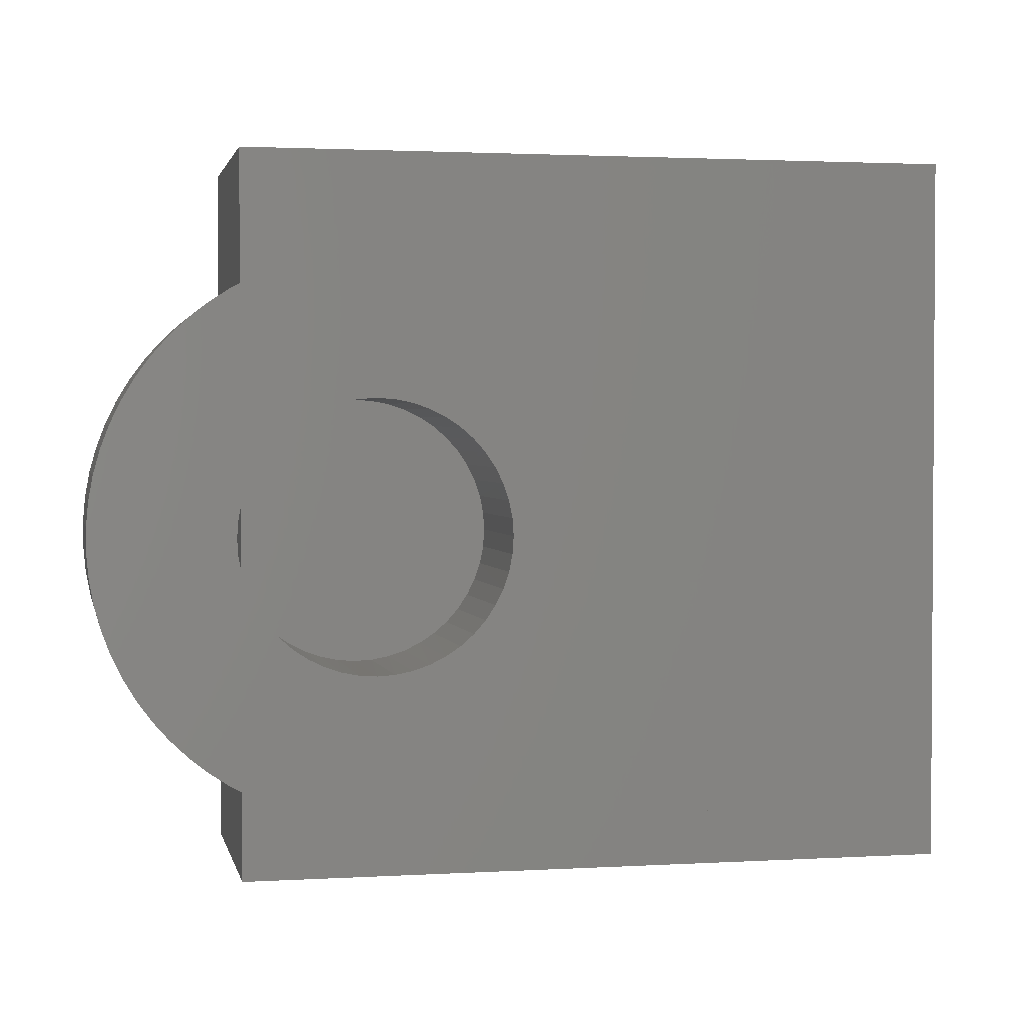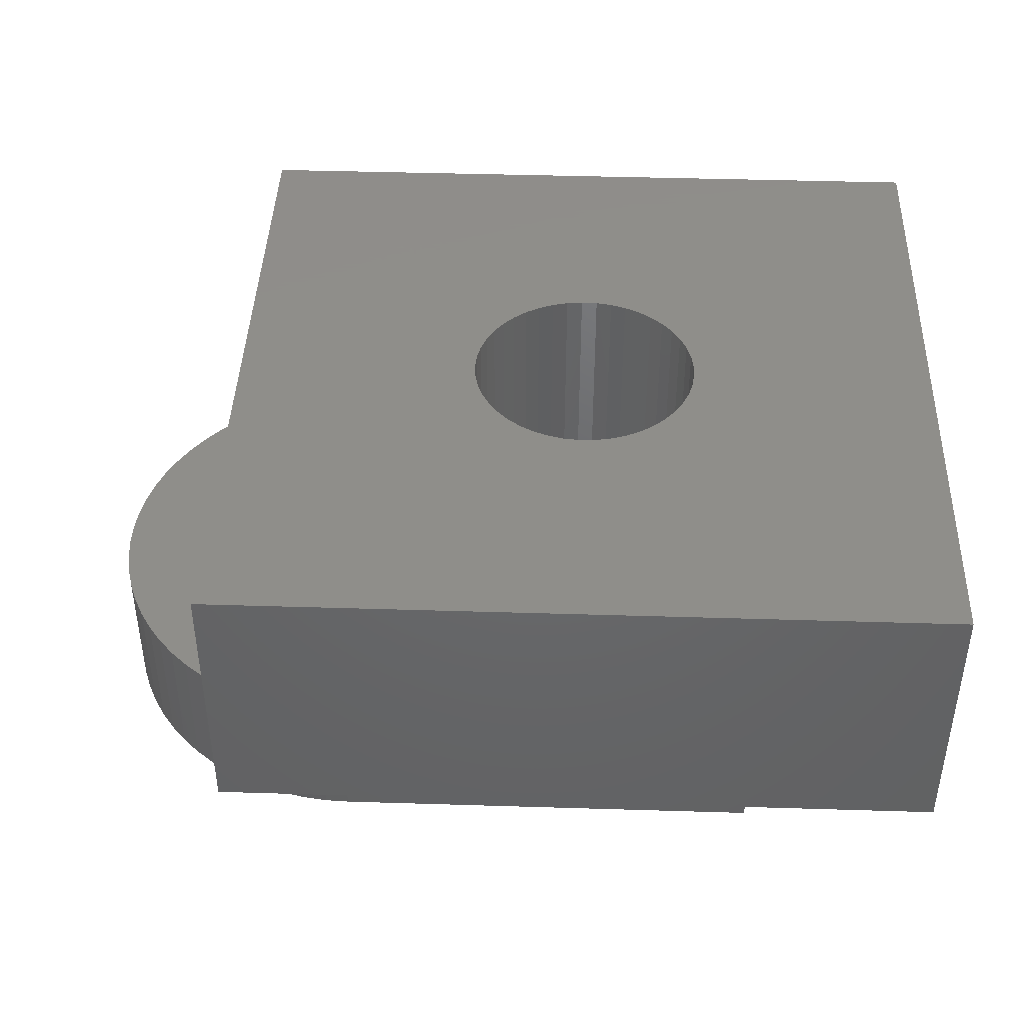
<metadata>
{"format":"stl","ext":"stl","renderer":"f3d","projection":"perspective","resolution":1024,"background":"white","views":[{"elev":2.1,"azim":168.2,"up":"+Y"},{"elev":42.7,"azim":-177.9,"up":"+Z"}]}
</metadata>
<code>
# stl→obj: 319 verts, 638 faces
v 0.6203 -0.7095 -0.01587
v -0.6524 -0.7095 0.4444
v -0.6524 -0.7095 -0.01587
v 0.6203 -0.7095 0.4444
v -0.6524 0.5631 0.4444
v -0.6524 0.5631 -0.01587
v 0.6203 0.5631 -0.01587
v 0.6203 0.5631 0.4444
v -0.6524 -0.7095 -0.03175
v 0.6203 -0.7095 -0.03175
v -0.1407 -0.2327 0.4444
v -0.1617 -0.2138 0.4444
v -0.1799 -0.1922 0.4444
v -0.1173 -0.2485 0.4444
v -0.1948 -0.1682 0.4444
v -0.0919 -0.2609 0.4444
v -0.2063 -0.1424 0.4444
v -0.06503 -0.2696 0.4444
v -0.2141 -0.1153 0.4444
v -0.03721 -0.2746 0.4444
v -0.218 -0.08732 0.4444
v -0.008983 -0.2755 0.4444
v -0.1799 0.04582 0.4444
v -0.1617 0.06745 0.4444
v -0.1948 0.02186 0.4444
v -0.2063 -0.003944 0.4444
v -0.2141 -0.0311 0.4444
v -0.218 -0.05907 0.4444
v 0.01911 -0.2726 0.4444
v 0.04652 -0.2658 0.4444
v 0.07271 -0.2552 0.4444
v 0.09717 -0.241 0.4444
v 0.1194 -0.2237 0.4444
v 0.1391 -0.2033 0.4444
v -0.1407 0.08636 0.4444
v 0.1557 -0.1805 0.4444
v -0.1173 0.1022 0.4444
v 0.1689 -0.1555 0.4444
v -0.0919 0.1145 0.4444
v 0.1786 -0.129 0.4444
v -0.06503 0.1233 0.4444
v 0.1844 -0.1014 0.4444
v -0.03721 0.1282 0.4444
v 0.1864 -0.07319 0.4444
v -0.008983 0.1292 0.4444
v 0.1844 -0.04501 0.4444
v 0.1786 -0.01738 0.4444
v 0.1689 0.009159 0.4444
v 0.1557 0.0341 0.4444
v 0.1391 0.05695 0.4444
v 0.1194 0.07727 0.4444
v 0.09717 0.09466 0.4444
v 0.07271 0.1088 0.4444
v 0.04652 0.1194 0.4444
v 0.01911 0.1262 0.4444
v -0.6524 0.5631 -0.03175
v 0.6203 -0.5238 -0.03175
v 0.6203 0.3246 -0.03175
v 0.6203 0.5631 -0.03175
v 0.6203 -0.2093 -0.03175
v 0.6203 0.01 -0.03175
v 0.4199 -0.5688 -0.03175
v 0.4613 -0.567 -0.03175
v -0.3455 -0.5688 -0.03175
v 0.5023 -0.5615 -0.03175
v 0.5427 -0.5524 -0.03175
v -0.3455 0.3695 -0.03175
v 0.5821 -0.5399 -0.03175
v 0.4199 0.3695 -0.03175
v 0.5821 0.3406 -0.03175
v 0.5427 0.3531 -0.03175
v 0.5023 0.3622 -0.03175
v 0.4613 0.3677 -0.03175
v 0.1844 -0.04501 -0.01587
v 0.1864 -0.07319 -0.01587
v 0.1786 -0.01738 -0.01587
v 0.1689 0.009159 -0.01587
v 0.1557 0.0341 -0.01587
v 0.1391 0.05695 -0.01587
v 0.1194 0.07727 -0.01587
v 0.09717 0.09466 -0.01587
v 0.07271 0.1088 -0.01587
v 0.04652 0.1194 -0.01587
v 0.01911 0.1262 -0.01587
v -0.008983 0.1292 -0.01587
v -0.03721 0.1282 -0.01587
v -0.06503 0.1233 -0.01587
v -0.0919 0.1145 -0.01587
v -0.1173 0.1022 -0.01587
v -0.1407 0.08636 -0.01587
v -0.1617 0.06745 -0.01587
v -0.1799 0.04582 -0.01587
v -0.1948 0.02186 -0.01587
v -0.2063 -0.003944 -0.01587
v -0.2141 -0.0311 -0.01587
v -0.218 -0.05907 -0.01587
v -0.218 -0.08732 -0.01587
v -0.2141 -0.1153 -0.01587
v -0.2063 -0.1424 -0.01587
v -0.1948 -0.1682 -0.01587
v -0.1799 -0.1922 -0.01587
v -0.1617 -0.2138 -0.01587
v -0.1407 -0.2327 -0.01587
v -0.1173 -0.2485 -0.01587
v -0.0919 -0.2609 -0.01587
v -0.06503 -0.2696 -0.01587
v -0.03721 -0.2746 -0.01587
v -0.008983 -0.2755 -0.01587
v 0.01911 -0.2726 -0.01587
v 0.04652 -0.2658 -0.01587
v 0.07271 -0.2552 -0.01587
v 0.09717 -0.241 -0.01587
v 0.1194 -0.2237 -0.01587
v 0.1391 -0.2033 -0.01587
v 0.1557 -0.1805 -0.01587
v 0.1689 -0.1555 -0.01587
v 0.1786 -0.129 -0.01587
v 0.1844 -0.1014 -0.01587
v 0.6577 -0.504 -0.03175
v 0.6933 -0.4809 -0.03175
v 0.7266 -0.4547 -0.03175
v 0.7573 -0.4256 -0.03175
v 0.7854 -0.3938 -0.03175
v 0.8104 -0.3596 -0.03175
v 0.8323 -0.3233 -0.03175
v 0.8508 -0.2852 -0.03175
v 0.6324 -0.1834 -0.03175
v 0.8658 -0.2456 -0.03175
v 0.6412 -0.1562 -0.03175
v 0.8771 -0.2047 -0.03175
v 0.6465 -0.1282 -0.03175
v 0.8848 -0.163 -0.03175
v 0.8886 -0.1208 -0.03175
v 0.6483 -0.09965 -0.03175
v 0.8886 -0.07846 -0.03175
v 0.6465 -0.07113 -0.03175
v 0.8848 -0.03625 -0.03175
v 0.8771 0.005436 -0.03175
v 0.6412 -0.04306 -0.03175
v 0.8658 0.04627 -0.03175
v 0.6324 -0.01587 -0.03175
v 0.8508 0.08591 -0.03175
v 0.8323 0.124 -0.03175
v 0.6577 0.3047 -0.03175
v 0.8104 0.1603 -0.03175
v 0.6933 0.2816 -0.03175
v 0.7854 0.1945 -0.03175
v 0.7266 0.2554 -0.03175
v 0.7573 0.2263 -0.03175
v 0.5109 0.1098 -0.03175
v 0.4531 0.1263 -0.03175
v 0.4826 0.12 -0.03175
v 0.4231 0.1287 -0.03175
v 0.5847 0.0585 -0.03175
v 0.6041 0.03543 -0.03175
v 0.5377 0.09603 -0.03175
v 0.5625 0.07882 -0.03175
v 0.393 0.1272 -0.03175
v 0.3633 0.1216 -0.03175
v 0.3347 0.1122 -0.03175
v 0.3075 0.09918 -0.03175
v 0.2823 0.08266 -0.03175
v 0.2595 0.06296 -0.03175
v 0.2395 0.04042 -0.03175
v 0.2227 0.01545 -0.03175
v 0.2092 -0.01152 -0.03175
v 0.1995 -0.04003 -0.03175
v 0.1935 -0.06958 -0.03175
v 0.1915 -0.09965 -0.03175
v 0.1935 -0.1297 -0.03175
v 0.1995 -0.1593 -0.03175
v 0.2092 -0.1878 -0.03175
v 0.2227 -0.2147 -0.03175
v 0.2395 -0.2397 -0.03175
v 0.2595 -0.2622 -0.03175
v 0.2823 -0.282 -0.03175
v 0.3075 -0.2985 -0.03175
v 0.3347 -0.3115 -0.03175
v 0.3633 -0.3209 -0.03175
v 0.393 -0.3264 -0.03175
v 0.4231 -0.328 -0.03175
v 0.4531 -0.3256 -0.03175
v 0.4826 -0.3193 -0.03175
v 0.5109 -0.3091 -0.03175
v 0.5377 -0.2953 -0.03175
v 0.5625 -0.2781 -0.03175
v 0.5847 -0.2578 -0.03175
v 0.6041 -0.2347 -0.03175
v 0.4199 -0.5688 -0.2857
v 0.462 -0.5669 -0.2857
v 0.5037 -0.5612 -0.2857
v 0.5447 -0.5519 -0.2857
v 0.5848 -0.5389 -0.2857
v 0.6235 -0.5223 -0.2857
v 0.6605 -0.5024 -0.2857
v 0.6957 -0.4792 -0.2857
v 0.7286 -0.4529 -0.2857
v 0.759 -0.4238 -0.2857
v 0.7867 -0.3921 -0.2857
v 0.8115 -0.3581 -0.2857
v 0.833 -0.322 -0.2857
v 0.8513 -0.284 -0.2857
v 0.8661 -0.2446 -0.2857
v 0.8773 -0.204 -0.2857
v 0.8848 -0.1626 -0.2857
v 0.8886 -0.1207 -0.2857
v 0.8886 -0.0786 -0.2857
v 0.8848 -0.03667 -0.2857
v 0.8773 0.004745 -0.2857
v 0.8661 0.04532 -0.2857
v 0.8513 0.08473 -0.2857
v 0.833 0.1227 -0.2857
v 0.8115 0.1588 -0.2857
v 0.7867 0.1929 -0.2857
v 0.759 0.2246 -0.2857
v 0.7286 0.2536 -0.2857
v 0.6957 0.2799 -0.2857
v 0.6605 0.3031 -0.2857
v 0.6235 0.323 -0.2857
v 0.5848 0.3396 -0.2857
v 0.5447 0.3526 -0.2857
v 0.5037 0.3619 -0.2857
v 0.462 0.3676 -0.2857
v 0.4199 0.3695 -0.2857
v -0.3455 0.3695 -0.2857
v -0.3455 -0.5688 -0.2857
v 0.1864 -0.07319 -0.03175
v 0.1844 -0.04501 -0.03175
v 0.1786 -0.01738 -0.03175
v 0.1689 0.009159 -0.03175
v 0.1557 0.0341 -0.03175
v 0.1391 0.05695 -0.03175
v 0.1194 0.07727 -0.03175
v 0.09717 0.09466 -0.03175
v 0.07271 0.1088 -0.03175
v 0.04652 0.1194 -0.03175
v 0.01911 0.1262 -0.03175
v -0.008983 0.1292 -0.03175
v -0.03721 0.1282 -0.03175
v -0.06503 0.1233 -0.03175
v -0.0919 0.1145 -0.03175
v -0.1173 0.1022 -0.03175
v -0.1407 0.08636 -0.03175
v -0.1617 0.06745 -0.03175
v -0.1799 0.04582 -0.03175
v -0.1948 0.02186 -0.03175
v -0.2063 -0.003944 -0.03175
v -0.2141 -0.0311 -0.03175
v -0.218 -0.05907 -0.03175
v -0.218 -0.08732 -0.03175
v -0.2141 -0.1153 -0.03175
v -0.2063 -0.1424 -0.03175
v -0.1948 -0.1682 -0.03175
v -0.1799 -0.1922 -0.03175
v -0.1617 -0.2138 -0.03175
v -0.1407 -0.2327 -0.03175
v -0.1173 -0.2485 -0.03175
v -0.0919 -0.2609 -0.03175
v -0.06503 -0.2696 -0.03175
v -0.03721 -0.2746 -0.03175
v -0.008983 -0.2755 -0.03175
v 0.01911 -0.2726 -0.03175
v 0.04652 -0.2658 -0.03175
v 0.07271 -0.2552 -0.03175
v 0.09717 -0.241 -0.03175
v 0.1194 -0.2237 -0.03175
v 0.1391 -0.2033 -0.03175
v 0.1557 -0.1805 -0.03175
v 0.1689 -0.1555 -0.03175
v 0.1786 -0.129 -0.03175
v 0.1844 -0.1014 -0.03175
v 0.6483 -0.09965 -0.2857
v 0.6464 -0.06984 -0.2857
v 0.6405 -0.04053 -0.2857
v 0.6309 -0.01224 -0.2857
v 0.6177 0.01455 -0.2857
v 0.6011 0.03939 -0.2857
v 0.5814 0.06185 -0.2857
v 0.559 0.08155 -0.2857
v 0.5341 0.09815 -0.2857
v 0.5073 0.1114 -0.2857
v 0.479 0.121 -0.2857
v 0.4497 0.1268 -0.2857
v 0.4199 0.1287 -0.2857
v 0.3901 0.1268 -0.2857
v 0.3608 0.121 -0.2857
v 0.3325 0.1114 -0.2857
v 0.3057 0.09815 -0.2857
v 0.2809 0.08155 -0.2857
v 0.2584 0.06185 -0.2857
v 0.2387 0.03939 -0.2857
v 0.2221 0.01455 -0.2857
v 0.2089 -0.01224 -0.2857
v 0.1993 -0.04053 -0.2857
v 0.1935 -0.06984 -0.2857
v 0.1915 -0.09965 -0.2857
v 0.1935 -0.1295 -0.2857
v 0.1993 -0.1588 -0.2857
v 0.2089 -0.1871 -0.2857
v 0.2221 -0.2138 -0.2857
v 0.2387 -0.2387 -0.2857
v 0.2584 -0.2611 -0.2857
v 0.2809 -0.2808 -0.2857
v 0.3057 -0.2974 -0.2857
v 0.3325 -0.3107 -0.2857
v 0.3608 -0.3203 -0.2857
v 0.3901 -0.3261 -0.2857
v 0.4199 -0.328 -0.2857
v 0.4497 -0.3261 -0.2857
v 0.479 -0.3203 -0.2857
v 0.5073 -0.3107 -0.2857
v 0.5341 -0.2974 -0.2857
v 0.559 -0.2808 -0.2857
v 0.5814 -0.2611 -0.2857
v 0.6011 -0.2387 -0.2857
v 0.6177 -0.2138 -0.2857
v 0.6309 -0.1871 -0.2857
v 0.6405 -0.1588 -0.2857
v 0.6464 -0.1295 -0.2857
f 1 2 3
f 1 4 2
f 3 5 6
f 3 2 5
f 7 4 1
f 7 8 4
f 1 3 9
f 1 9 10
f 11 12 2
f 13 2 12
f 14 11 2
f 15 2 13
f 16 14 2
f 17 2 15
f 18 16 2
f 19 2 17
f 20 18 2
f 21 2 19
f 22 20 2
f 5 23 24
f 5 25 23
f 5 26 25
f 5 27 26
f 5 28 27
f 5 21 28
f 5 2 21
f 4 29 22
f 4 30 29
f 4 31 30
f 4 32 31
f 4 33 32
f 4 22 2
f 34 33 4
f 35 5 24
f 36 34 4
f 37 5 35
f 38 36 4
f 39 5 37
f 40 38 4
f 41 5 39
f 42 40 4
f 43 5 41
f 44 42 4
f 45 5 43
f 8 46 44
f 8 47 46
f 8 48 47
f 8 49 48
f 8 50 49
f 8 51 50
f 8 52 51
f 8 53 52
f 8 54 53
f 8 55 54
f 8 45 55
f 8 44 4
f 8 5 45
f 6 8 7
f 6 5 8
f 3 6 56
f 3 56 9
f 57 1 10
f 7 58 59
f 7 1 57
f 7 57 60
f 7 60 61
f 7 61 58
f 10 62 63
f 10 64 62
f 10 9 64
f 65 10 63
f 66 10 65
f 67 9 56
f 67 64 9
f 68 10 66
f 57 10 68
f 59 69 67
f 59 58 70
f 59 70 71
f 59 71 72
f 59 72 73
f 59 73 69
f 59 67 56
f 74 75 44
f 74 44 46
f 76 46 47
f 76 74 46
f 77 47 48
f 77 76 47
f 78 48 49
f 78 77 48
f 79 49 50
f 79 78 49
f 80 50 51
f 80 79 50
f 81 51 52
f 81 80 51
f 82 52 53
f 82 81 52
f 83 53 54
f 83 82 53
f 84 54 55
f 84 83 54
f 85 55 45
f 85 84 55
f 86 45 43
f 86 85 45
f 87 43 41
f 87 86 43
f 88 41 39
f 88 87 41
f 89 39 37
f 89 88 39
f 90 37 35
f 90 89 37
f 91 35 24
f 91 90 35
f 92 24 23
f 92 91 24
f 93 23 25
f 93 92 23
f 94 25 26
f 94 93 25
f 95 26 27
f 95 27 28
f 95 94 26
f 96 95 28
f 97 28 21
f 97 21 19
f 97 96 28
f 98 97 19
f 99 19 17
f 99 98 19
f 100 17 15
f 100 99 17
f 101 100 15
f 101 15 13
f 101 13 12
f 102 101 12
f 103 102 12
f 103 12 11
f 103 11 14
f 104 103 14
f 105 104 14
f 105 14 16
f 105 16 18
f 106 105 18
f 107 106 18
f 107 18 20
f 108 107 20
f 108 20 22
f 108 22 29
f 109 108 29
f 110 29 30
f 110 109 29
f 110 30 31
f 111 110 31
f 112 31 32
f 112 111 31
f 113 32 33
f 113 112 32
f 114 33 34
f 114 113 33
f 115 34 36
f 115 114 34
f 116 36 38
f 116 115 36
f 117 38 40
f 117 116 38
f 118 40 42
f 118 117 40
f 75 42 44
f 75 118 42
f 6 7 59
f 6 59 56
f 60 57 119
f 60 119 120
f 60 120 121
f 60 121 122
f 60 122 123
f 124 60 123
f 125 60 124
f 126 127 60
f 126 60 125
f 128 129 127
f 128 127 126
f 130 131 129
f 130 129 128
f 132 131 130
f 133 134 131
f 133 131 132
f 135 136 134
f 135 134 133
f 137 136 135
f 138 139 136
f 138 136 137
f 140 141 139
f 140 139 138
f 142 61 141
f 142 141 140
f 143 61 142
f 144 58 61
f 145 61 143
f 146 144 61
f 147 61 145
f 148 146 61
f 149 61 147
f 149 148 61
f 150 151 152
f 150 153 151
f 154 155 61
f 154 156 157
f 154 150 156
f 154 158 153
f 154 159 158
f 154 160 159
f 154 161 160
f 154 153 150
f 154 162 161
f 154 163 162
f 154 164 163
f 154 165 164
f 154 166 165
f 154 167 166
f 154 168 167
f 154 169 168
f 154 170 169
f 154 171 170
f 154 172 171
f 154 173 172
f 154 174 173
f 154 175 174
f 154 176 175
f 154 177 176
f 154 178 177
f 154 179 178
f 154 180 179
f 154 181 180
f 154 182 181
f 154 183 182
f 154 184 183
f 154 185 184
f 154 186 185
f 154 187 186
f 154 188 187
f 154 60 188
f 154 61 60
f 63 62 189
f 63 189 190
f 65 190 191
f 65 63 190
f 66 191 192
f 66 65 191
f 68 192 193
f 68 66 192
f 57 193 194
f 57 68 193
f 119 194 195
f 119 57 194
f 120 119 195
f 120 195 196
f 121 120 196
f 121 196 197
f 122 121 197
f 122 197 198
f 123 198 199
f 123 122 198
f 124 199 200
f 124 123 199
f 125 200 201
f 125 124 200
f 126 125 201
f 126 201 202
f 128 202 203
f 128 126 202
f 130 203 204
f 130 128 203
f 132 204 205
f 132 130 204
f 133 205 206
f 133 132 205
f 135 206 207
f 135 207 208
f 135 133 206
f 137 208 209
f 137 135 208
f 138 209 210
f 138 137 209
f 140 210 211
f 140 138 210
f 142 211 212
f 142 140 211
f 143 212 213
f 143 142 212
f 145 213 214
f 145 143 213
f 147 214 215
f 147 145 214
f 149 215 216
f 149 147 215
f 148 216 217
f 148 149 216
f 146 217 218
f 146 148 217
f 144 218 219
f 144 146 218
f 58 219 220
f 58 144 219
f 70 220 221
f 70 58 220
f 71 221 222
f 71 70 221
f 72 71 222
f 72 222 223
f 73 72 223
f 73 223 224
f 69 73 224
f 67 69 224
f 67 224 225
f 64 67 225
f 64 225 226
f 62 64 226
f 62 226 189
f 74 227 75
f 74 228 227
f 76 229 228
f 76 228 74
f 77 230 229
f 77 229 76
f 78 231 230
f 78 230 77
f 79 232 231
f 79 231 78
f 80 233 232
f 80 232 79
f 81 234 233
f 81 233 80
f 82 235 234
f 82 234 81
f 83 236 235
f 83 235 82
f 84 237 236
f 84 236 83
f 85 238 237
f 85 237 84
f 86 239 238
f 86 238 85
f 87 240 239
f 87 239 86
f 88 241 240
f 88 240 87
f 89 242 241
f 89 241 88
f 90 243 242
f 90 242 89
f 91 244 243
f 91 243 90
f 92 245 244
f 92 244 91
f 93 246 245
f 93 245 92
f 94 247 246
f 94 246 93
f 95 248 247
f 95 247 94
f 96 249 248
f 96 248 95
f 97 250 249
f 97 249 96
f 98 251 250
f 98 250 97
f 99 252 251
f 99 251 98
f 100 253 252
f 100 252 99
f 101 253 100
f 101 254 253
f 102 254 101
f 102 255 254
f 103 255 102
f 103 256 255
f 104 256 103
f 104 257 256
f 105 257 104
f 105 258 257
f 106 258 105
f 106 259 258
f 107 259 106
f 107 260 259
f 108 260 107
f 108 261 260
f 109 262 261
f 109 261 108
f 110 262 109
f 110 263 262
f 111 264 263
f 111 263 110
f 112 265 264
f 112 264 111
f 113 266 265
f 113 265 112
f 114 267 266
f 114 266 113
f 115 268 267
f 115 267 114
f 116 269 268
f 116 268 115
f 117 270 269
f 117 269 116
f 118 271 270
f 118 270 117
f 75 227 271
f 75 271 118
f 136 272 134
f 136 273 272
f 139 273 136
f 139 274 273
f 141 274 139
f 141 275 274
f 61 275 141
f 61 276 275
f 155 276 61
f 155 277 276
f 154 277 155
f 154 278 277
f 157 278 154
f 157 279 278
f 156 279 157
f 156 280 279
f 150 280 156
f 150 281 280
f 152 281 150
f 152 282 281
f 151 282 152
f 151 283 282
f 153 283 151
f 153 284 283
f 158 284 153
f 158 285 284
f 159 285 158
f 159 286 285
f 160 286 159
f 160 287 286
f 161 288 287
f 161 287 160
f 162 289 288
f 162 288 161
f 163 290 289
f 163 289 162
f 164 291 290
f 164 290 163
f 165 292 291
f 165 291 164
f 166 293 292
f 166 292 165
f 167 294 293
f 167 293 166
f 168 295 294
f 168 294 167
f 169 296 295
f 169 297 296
f 169 295 168
f 170 297 169
f 170 298 297
f 171 298 170
f 171 299 298
f 172 299 171
f 172 300 299
f 173 300 172
f 173 301 300
f 174 301 173
f 174 302 301
f 175 302 174
f 175 303 302
f 176 303 175
f 176 304 303
f 177 304 176
f 177 305 304
f 178 305 177
f 178 306 305
f 179 306 178
f 179 307 306
f 180 307 179
f 180 308 307
f 181 308 180
f 181 309 308
f 182 309 181
f 182 310 309
f 183 310 182
f 183 311 310
f 184 311 183
f 184 312 311
f 185 312 184
f 185 313 312
f 186 313 185
f 186 314 313
f 187 314 186
f 187 315 314
f 188 315 187
f 188 316 315
f 60 316 188
f 60 317 316
f 127 317 60
f 127 318 317
f 129 318 127
f 129 319 318
f 131 319 129
f 131 272 319
f 134 272 131
f 303 189 226
f 303 226 302
f 301 302 226
f 304 189 303
f 300 301 226
f 305 189 304
f 299 300 226
f 306 189 305
f 298 299 226
f 307 189 306
f 297 298 226
f 308 190 189
f 308 189 307
f 296 297 226
f 296 226 225
f 309 191 190
f 309 190 308
f 295 296 225
f 310 192 191
f 310 193 192
f 310 191 309
f 294 295 225
f 311 194 193
f 311 193 310
f 293 294 225
f 312 195 194
f 312 196 195
f 312 194 311
f 292 293 225
f 313 197 196
f 313 196 312
f 291 292 225
f 314 197 313
f 290 291 225
f 198 197 314
f 315 198 314
f 289 290 225
f 199 198 315
f 200 199 315
f 200 315 316
f 201 200 316
f 201 316 317
f 202 201 317
f 203 317 318
f 203 202 317
f 204 318 319
f 204 203 318
f 205 204 319
f 206 205 319
f 206 319 272
f 224 284 285
f 224 285 286
f 224 286 287
f 224 287 288
f 224 288 289
f 224 289 225
f 207 206 272
f 207 272 273
f 223 283 284
f 223 284 224
f 208 207 273
f 222 283 223
f 222 282 283
f 209 208 273
f 209 273 274
f 221 282 222
f 210 274 275
f 210 209 274
f 220 282 221
f 220 281 282
f 211 210 275
f 219 281 220
f 219 280 281
f 212 275 276
f 212 211 275
f 218 280 219
f 213 212 276
f 213 276 277
f 217 279 280
f 217 280 218
f 214 213 277
f 216 278 279
f 216 279 217
f 215 277 278
f 215 214 277
f 215 278 216
f 234 235 236
f 232 230 231
f 233 227 228
f 233 228 229
f 233 229 230
f 233 236 237
f 233 237 238
f 233 238 239
f 233 239 240
f 233 240 241
f 233 241 242
f 233 242 243
f 233 243 244
f 233 244 245
f 233 245 246
f 233 246 247
f 233 247 248
f 233 248 249
f 233 249 250
f 233 250 251
f 233 251 252
f 233 252 253
f 233 253 254
f 233 254 255
f 233 255 256
f 233 256 257
f 233 257 258
f 233 258 259
f 233 234 236
f 233 230 232
f 233 259 260
f 233 260 261
f 233 261 262
f 233 262 263
f 233 263 264
f 233 264 265
f 233 265 266
f 233 266 267
f 233 267 268
f 233 268 269
f 233 269 270
f 233 270 271
f 233 271 227

</code>
